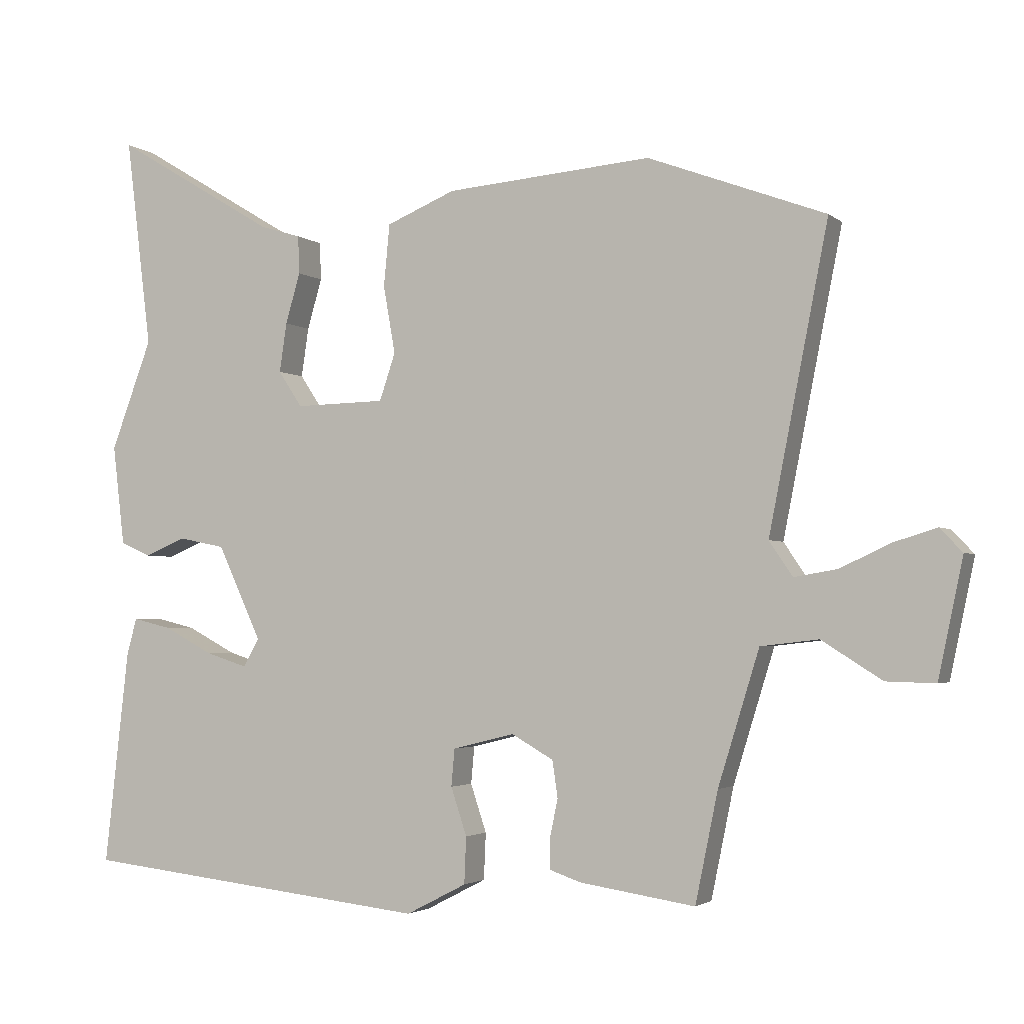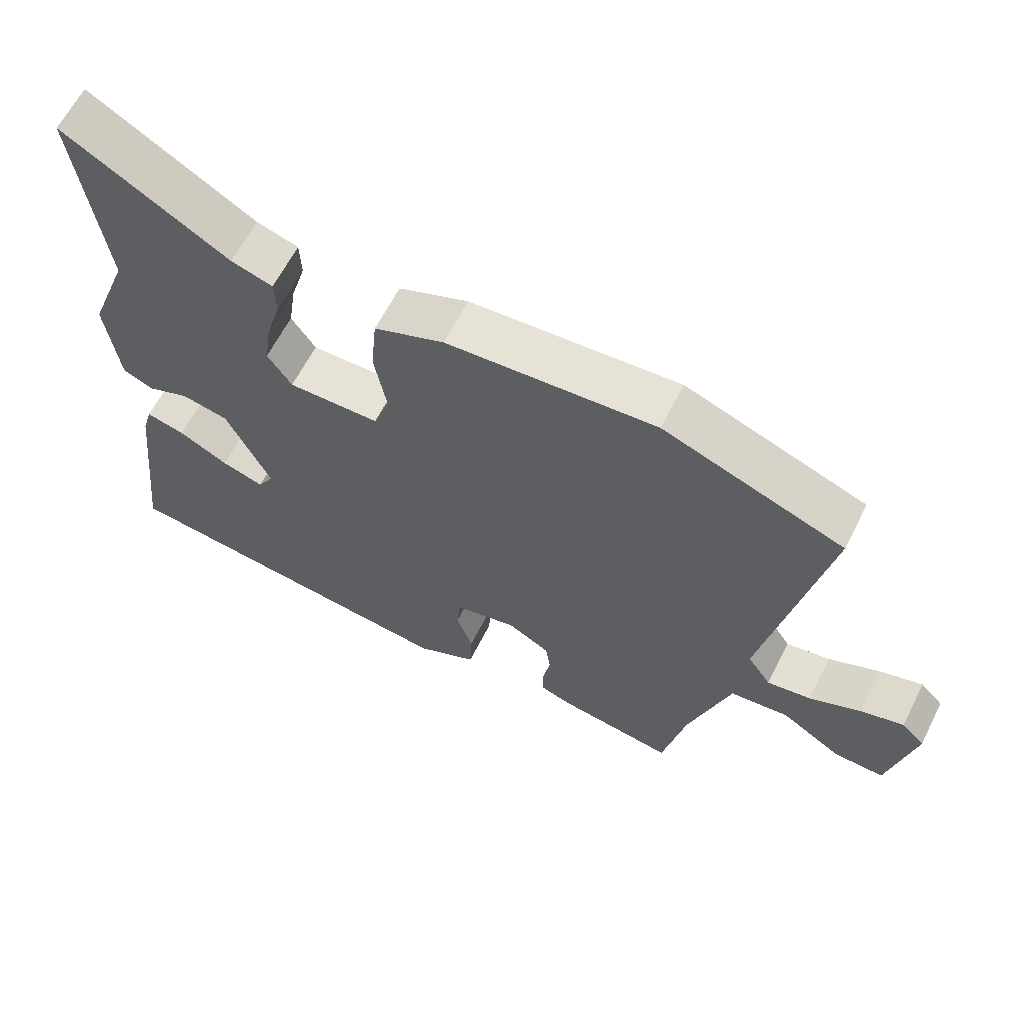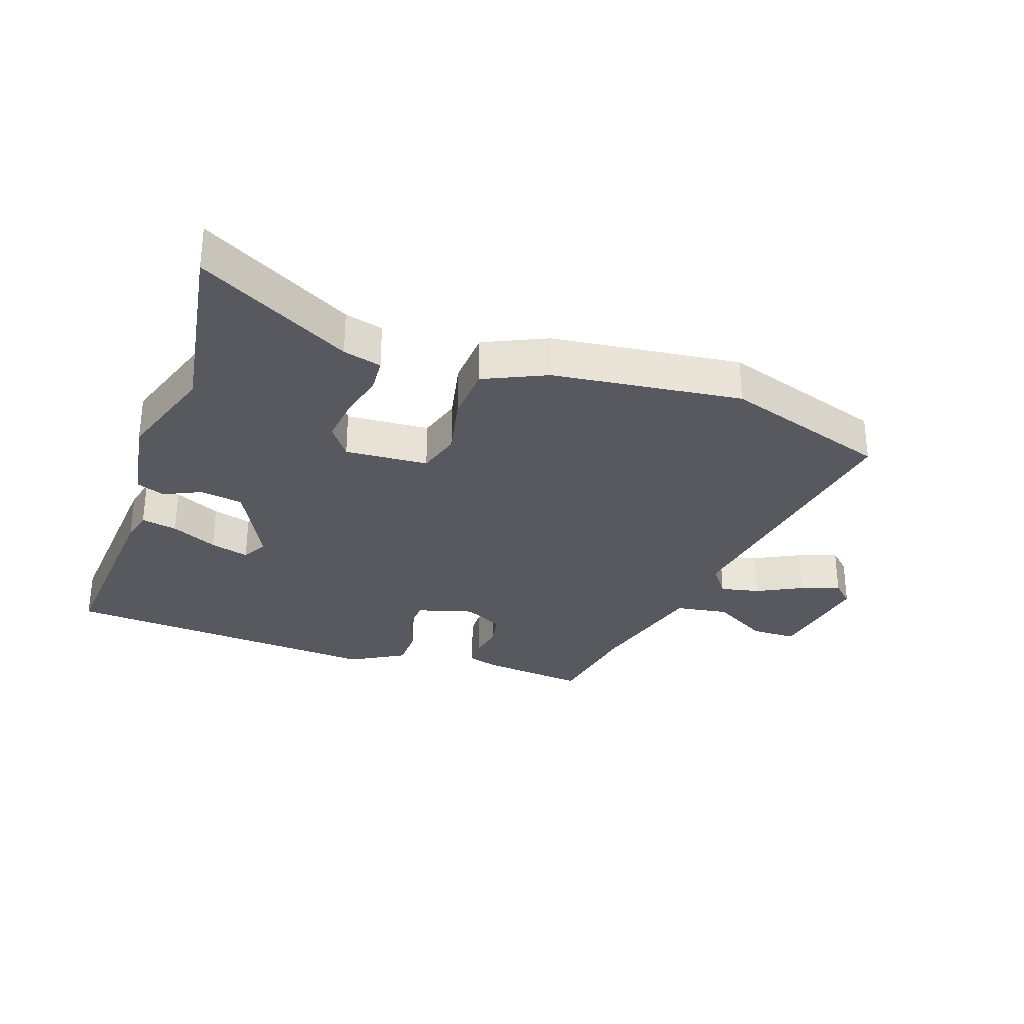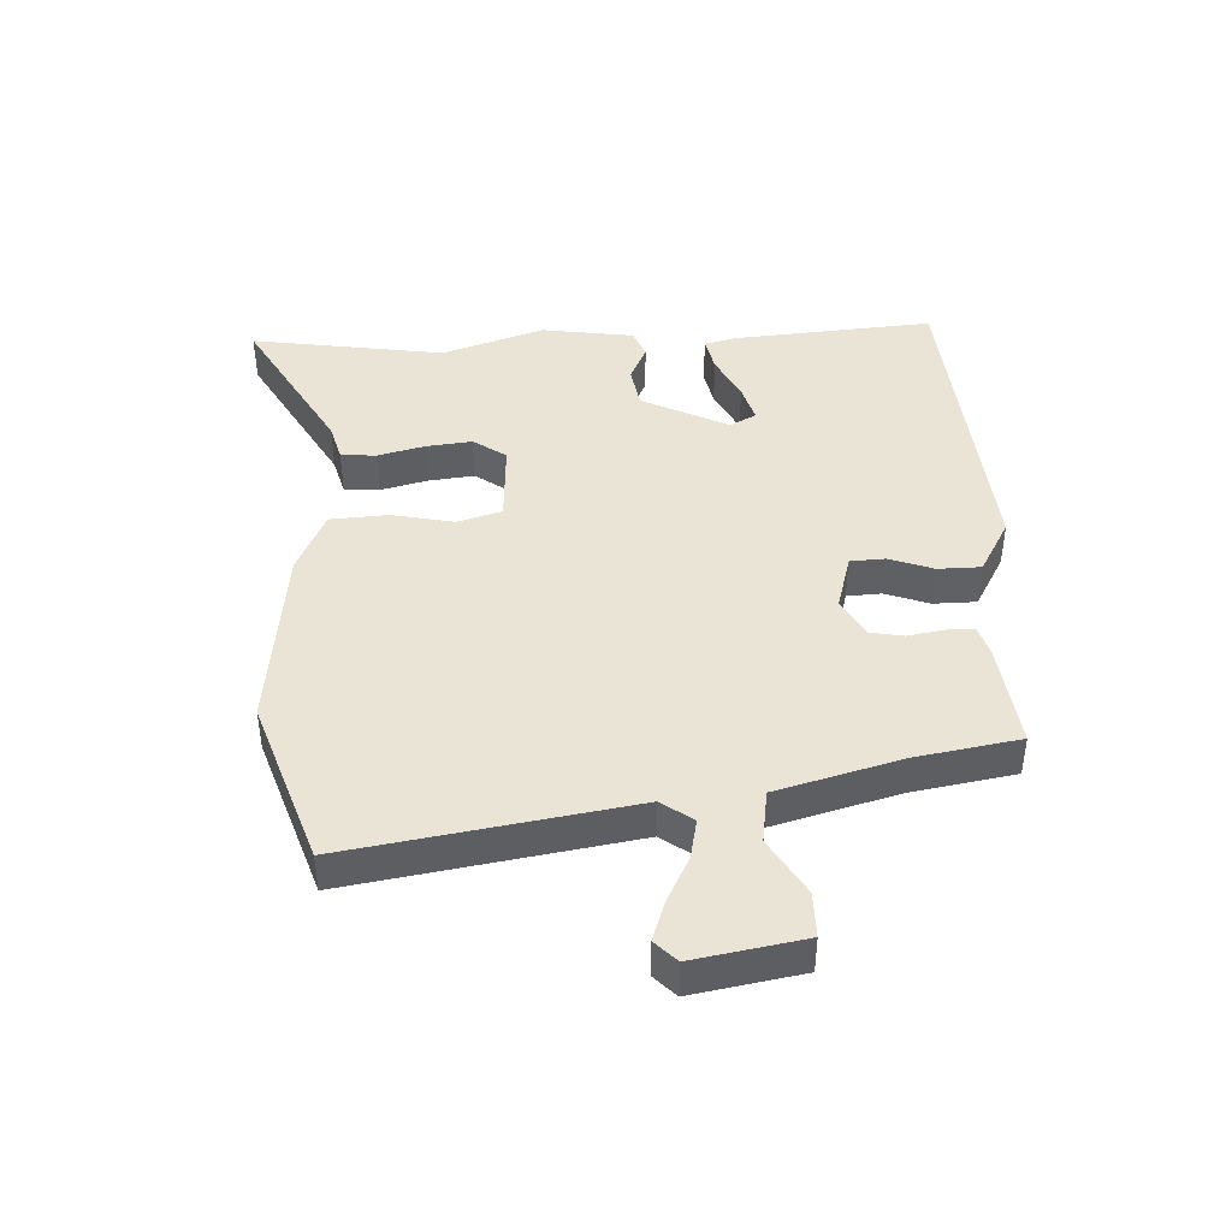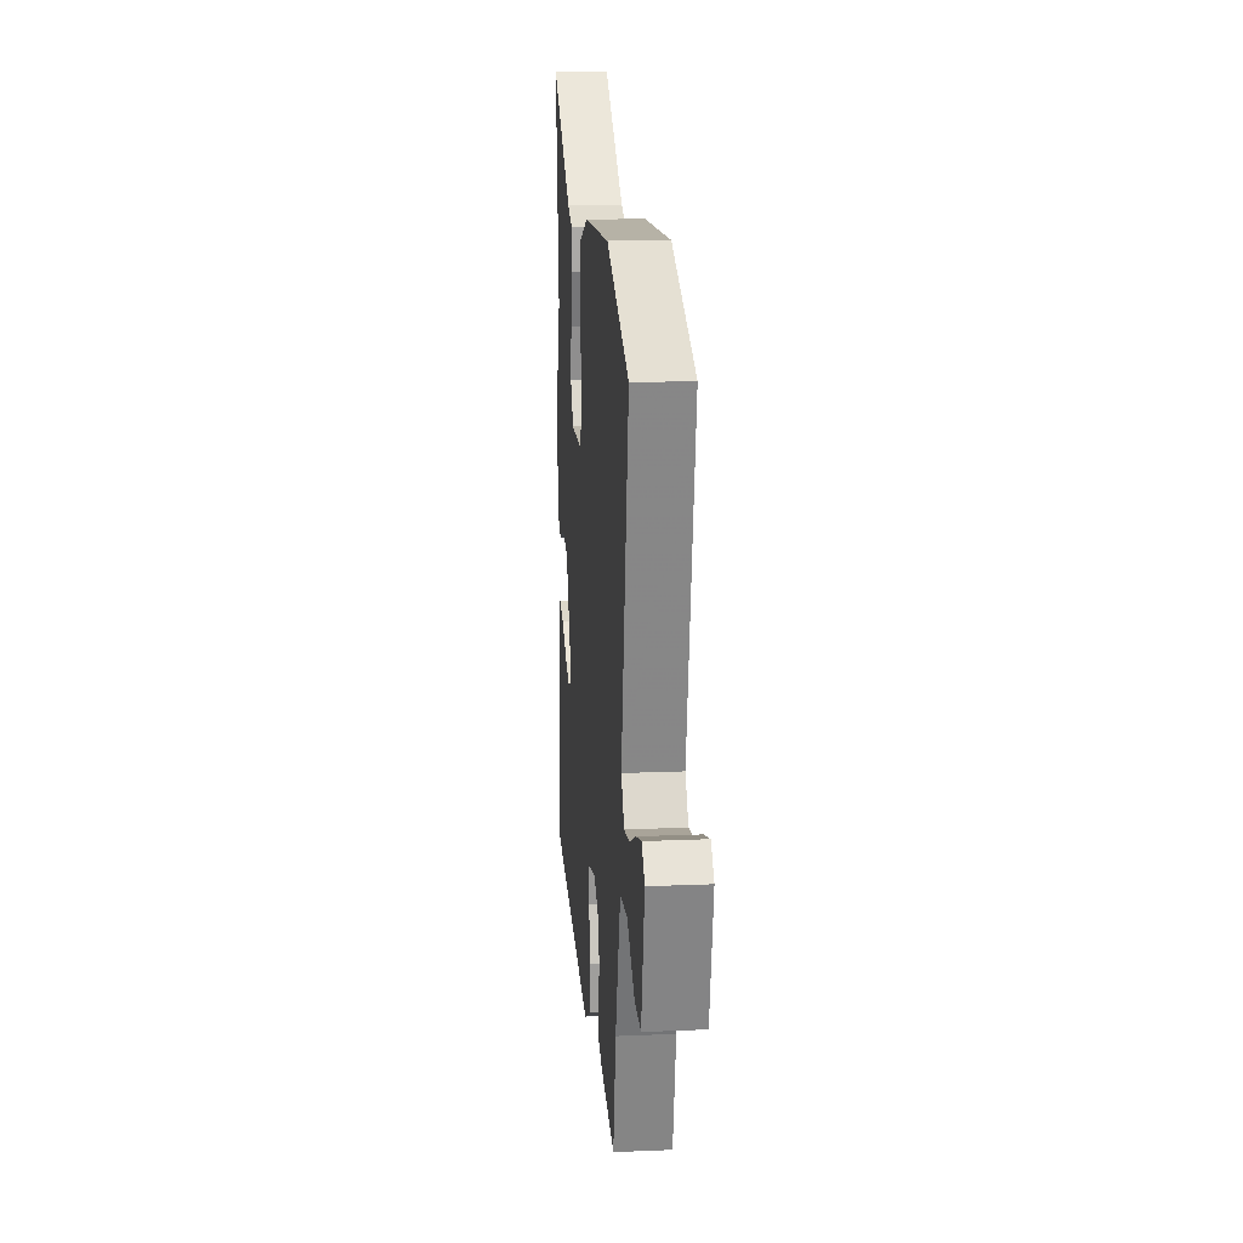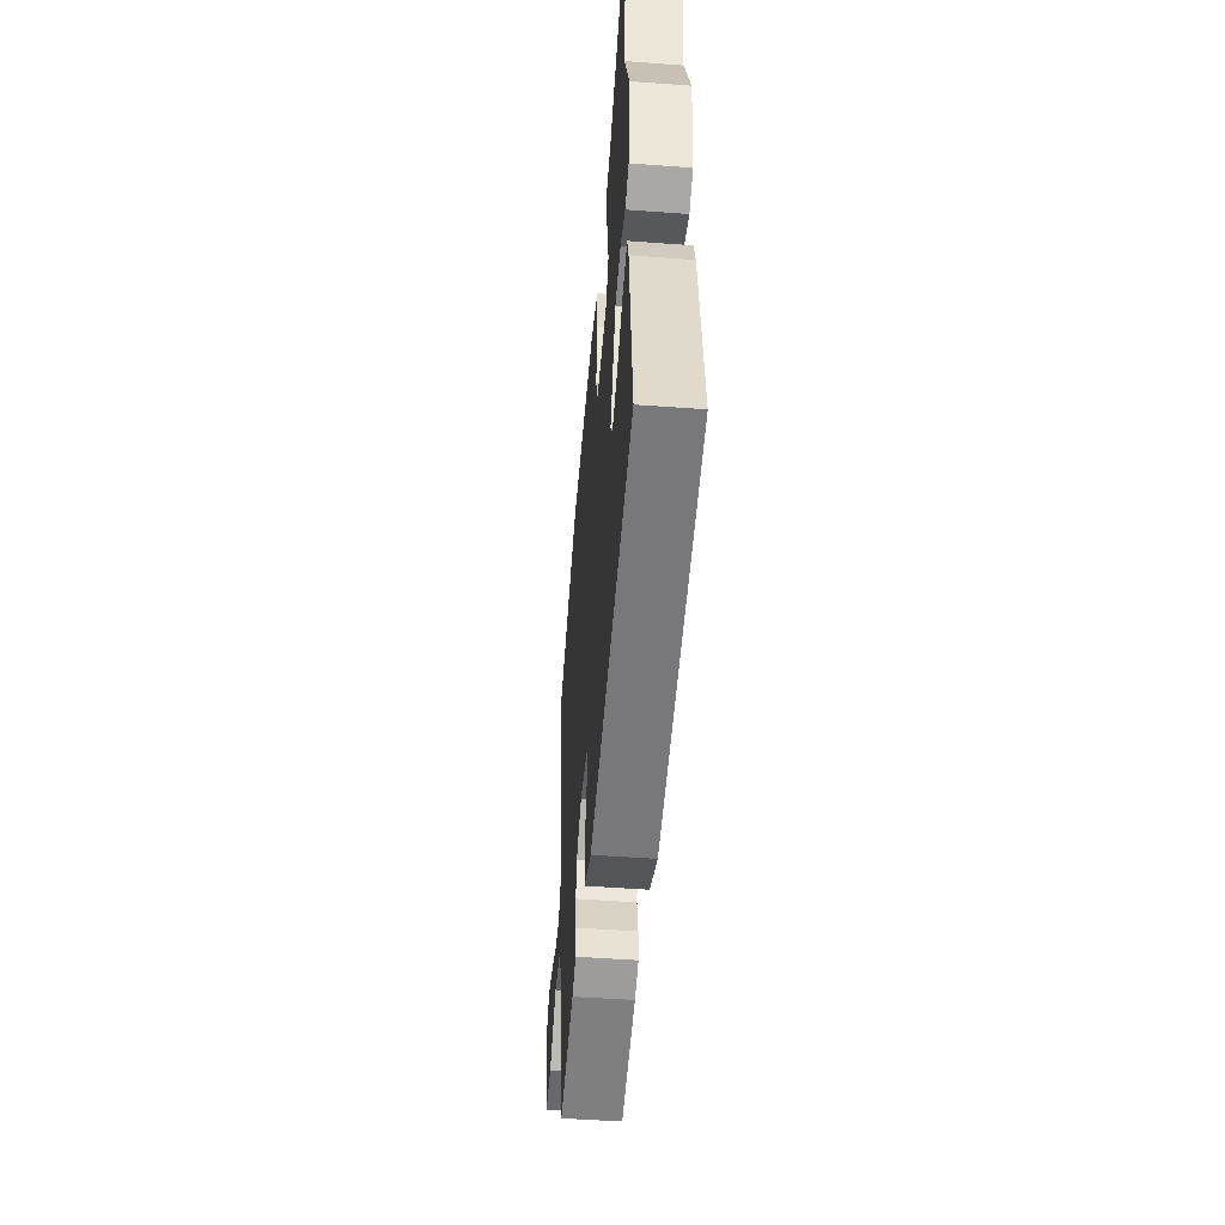
<metadata>
{"format":"obj","ext":"obj","renderer":"f3d","projection":"perspective","resolution":1024,"background":"white","views":[{"elev":-2.7,"azim":23.6,"up":"+Z"},{"elev":63.3,"azim":26.9,"up":"+Z"},{"elev":-30.3,"azim":-16.9,"up":"+Y"},{"elev":42.6,"azim":89.1,"up":"+Y"},{"elev":16.9,"azim":85.1,"up":"+Z"},{"elev":-51.2,"azim":-94.6,"up":"+Z"}]}
</metadata>
<code>
v -0.55 0.07 -0.486
v -0.513 0.07 -0.161
v -0.498 0.07 -0.108
v -0.44 0.07 -0.122
v -0.366 0.07 -0.161
v -0.303 0.07 -0.181
v -0.279 0.07 -0.139
v -0.345 0.07 0.003
v -0.415 0.07 0.017
v -0.477 0.07 -0.009
v -0.523 0.07 0.011
v -0.541 0.07 0.162
v -0.479 0.07 0.327
v -0.518 0.07 0.643
v -0.274 0.07 0.496
v -0.212 0.07 0.477
v -0.21 0.07 0.42
v -0.232 0.07 0.344
v -0.243 0.07 0.27
v -0.207 0.07 0.216
v -0.071 0.07 0.219
v -0.047 0.07 0.29
v -0.065 0.07 0.392
v -0.056 0.07 0.485
v 0.048 0.07 0.528
v 0.358 0.07 0.553
v 0.625 0.07 0.453
v 0.536 0.07 0.001
v 0.571 0.07 -0.051
v 0.636 0.07 -0.04
v 0.711 0.07 -0.005
v 0.776 0.07 0.015
v 0.81 0.07 -0.02
v 0.773 0.07 -0.196
v 0.699 0.07 -0.194
v 0.609 0.07 -0.137
v 0.522 0.07 -0.147
v 0.46 0.07 -0.347
v 0.426 0.07 -0.512
v 0.252 0.07 -0.486
v 0.205 0.07 -0.47
v 0.205 0.07 -0.425
v 0.217 0.07 -0.367
v 0.209 0.07 -0.312
v 0.146 0.07 -0.276
v 0.053 0.07 -0.299
v 0.048 0.07 -0.355
v 0.072 0.07 -0.427
v 0.069 0.07 -0.497
v -0.022 0.07 -0.544
v -0.55 0 -0.486
v -0.513 0 -0.161
v -0.498 0 -0.108
v -0.44 0 -0.122
v -0.366 0 -0.161
v -0.303 0 -0.181
v -0.279 0 -0.139
v -0.345 0 0.003
v -0.415 0 0.017
v -0.477 0 -0.009
v -0.523 0 0.011
v -0.541 0 0.162
v -0.479 0 0.327
v -0.518 0 0.643
v -0.274 0 0.496
v -0.212 0 0.477
v -0.21 0 0.42
v -0.232 0 0.344
v -0.243 0 0.27
v -0.207 0 0.216
v -0.071 0 0.219
v -0.047 0 0.29
v -0.065 0 0.392
v -0.056 0 0.485
v 0.048 0 0.528
v 0.358 0 0.553
v 0.625 0 0.453
v 0.536 0 0.001
v 0.571 0 -0.051
v 0.636 0 -0.04
v 0.711 0 -0.005
v 0.776 0 0.015
v 0.81 0 -0.02
v 0.773 0 -0.196
v 0.699 0 -0.194
v 0.609 0 -0.137
v 0.522 0 -0.147
v 0.46 0 -0.347
v 0.426 0 -0.512
v 0.252 0 -0.486
v 0.205 0 -0.47
v 0.205 0 -0.425
v 0.217 0 -0.367
v 0.209 0 -0.312
v 0.146 0 -0.276
v 0.053 0 -0.299
v 0.048 0 -0.355
v 0.072 0 -0.427
v 0.069 0 -0.497
v -0.022 0 -0.544
f 1 2 3
f 50 1 3
f 49 50 3
f 48 49 3
f 47 48 3
f 41 42 43
f 40 41 43
f 39 40 43
f 38 39 43
f 37 38 43 44
f 34 35 36
f 33 34 36
f 32 33 36
f 31 32 36
f 30 31 36
f 29 30 36 37
f 37 44 45
f 29 37 45
f 28 29 45
f 27 28 45
f 26 27 45
f 25 26 45
f 24 25 45
f 23 24 45
f 22 23 45
f 15 16 17 18
f 15 18 19
f 14 15 19
f 13 14 19
f 13 19 20
f 12 13 20
f 11 12 20
f 10 11 20
f 9 10 20
f 3 4 5
f 47 3 5
f 46 47 5 6
f 21 22 45 46
f 8 9 20 21
f 7 8 21 46
f 6 7 46
f 53 52 51
f 53 51 100
f 53 100 99
f 53 99 98
f 53 98 97
f 93 92 91
f 93 91 90
f 93 90 89
f 93 89 88
f 94 93 88 87
f 86 85 84
f 86 84 83
f 86 83 82
f 86 82 81
f 86 81 80
f 87 86 80 79
f 95 94 87
f 95 87 79
f 95 79 78
f 95 78 77
f 95 77 76
f 95 76 75
f 95 75 74
f 95 74 73
f 95 73 72
f 68 67 66 65
f 69 68 65
f 69 65 64
f 69 64 63
f 70 69 63
f 70 63 62
f 70 62 61
f 70 61 60
f 70 60 59
f 55 54 53
f 55 53 97
f 56 55 97 96
f 96 95 72 71
f 71 70 59 58
f 96 71 58 57
f 96 57 56
f 1 51 52 2
f 2 52 53 3
f 3 53 54 4
f 4 54 55 5
f 5 55 56 6
f 6 56 57 7
f 7 57 58 8
f 8 58 59 9
f 9 59 60 10
f 10 60 61 11
f 11 61 62 12
f 12 62 63 13
f 13 63 64 14
f 14 64 65 15
f 15 65 66 16
f 16 66 67 17
f 17 67 68 18
f 18 68 69 19
f 19 69 70 20
f 20 70 71 21
f 21 71 72 22
f 22 72 73 23
f 23 73 74 24
f 24 74 75 25
f 25 75 76 26
f 26 76 77 27
f 27 77 78 28
f 28 78 79 29
f 29 79 80 30
f 30 80 81 31
f 31 81 82 32
f 32 82 83 33
f 33 83 84 34
f 34 84 85 35
f 35 85 86 36
f 36 86 87 37
f 37 87 88 38
f 38 88 89 39
f 39 89 90 40
f 40 90 91 41
f 41 91 92 42
f 42 92 93 43
f 43 93 94 44
f 44 94 95 45
f 45 95 96 46
f 46 96 97 47
f 47 97 98 48
f 48 98 99 49
f 49 99 100 50
f 50 100 51 1

</code>
